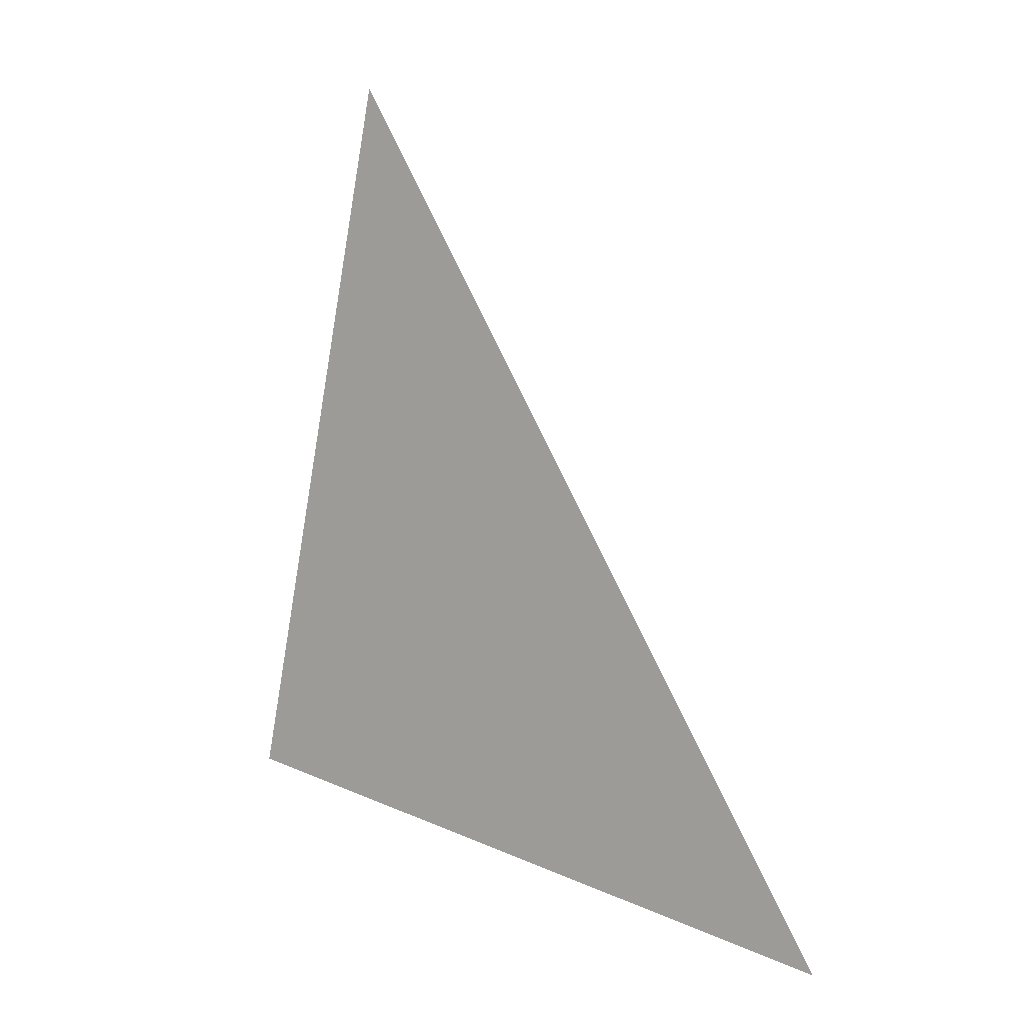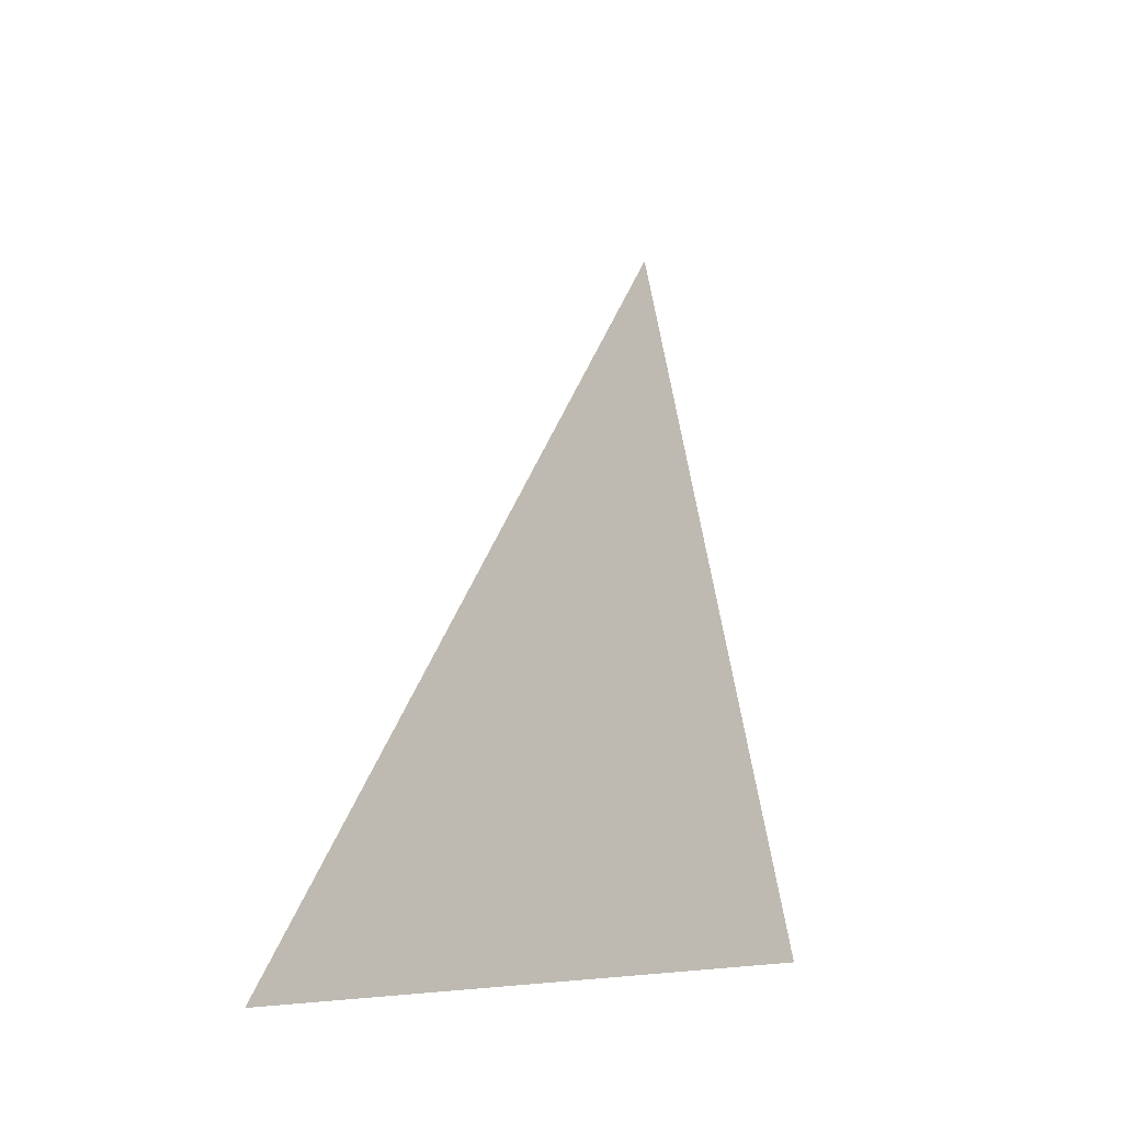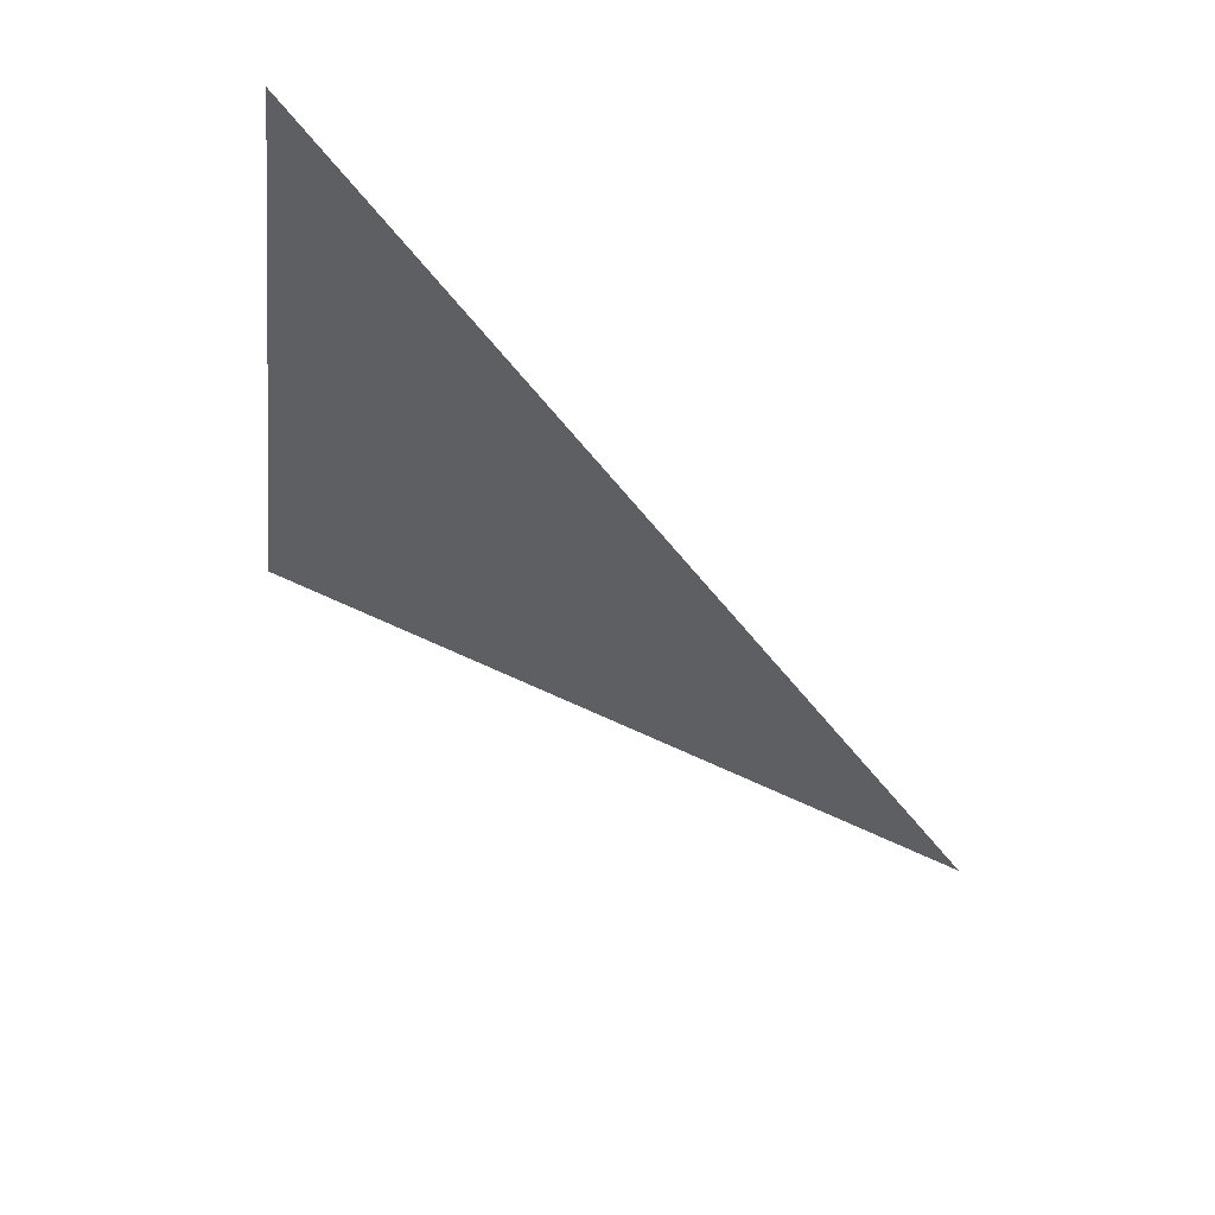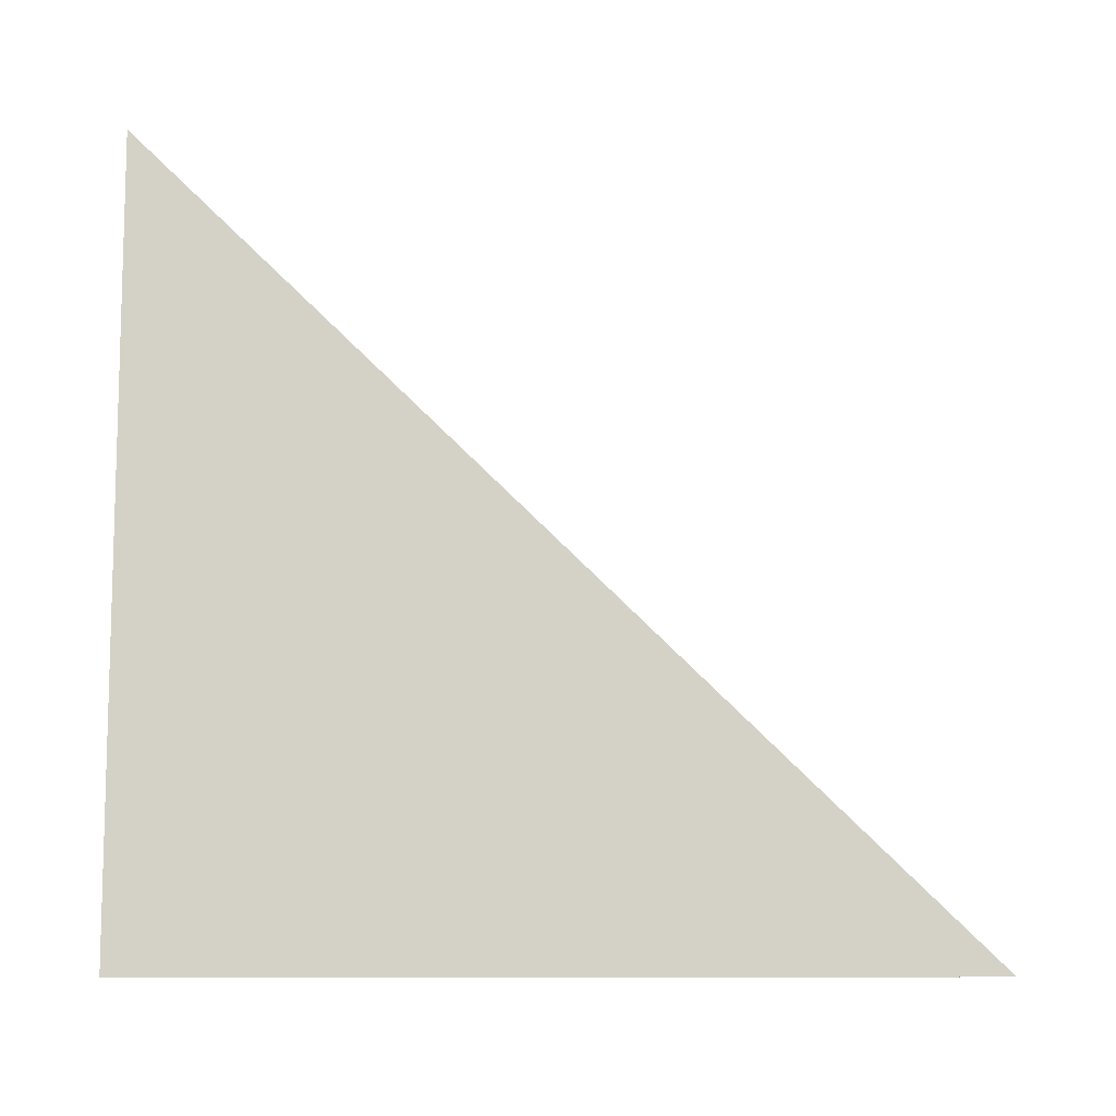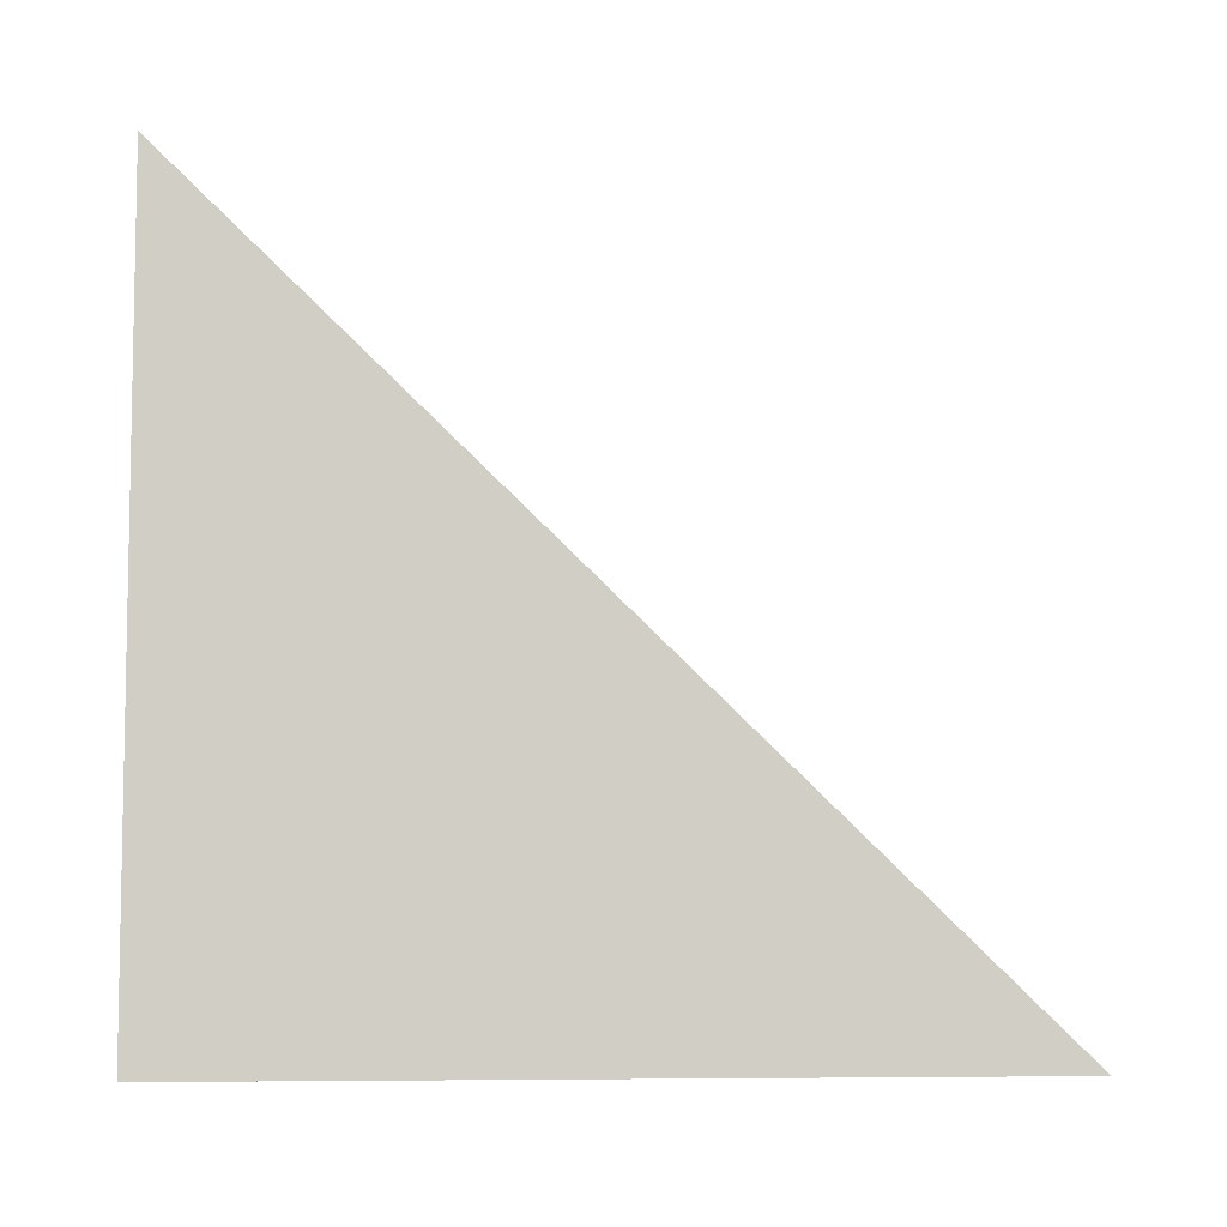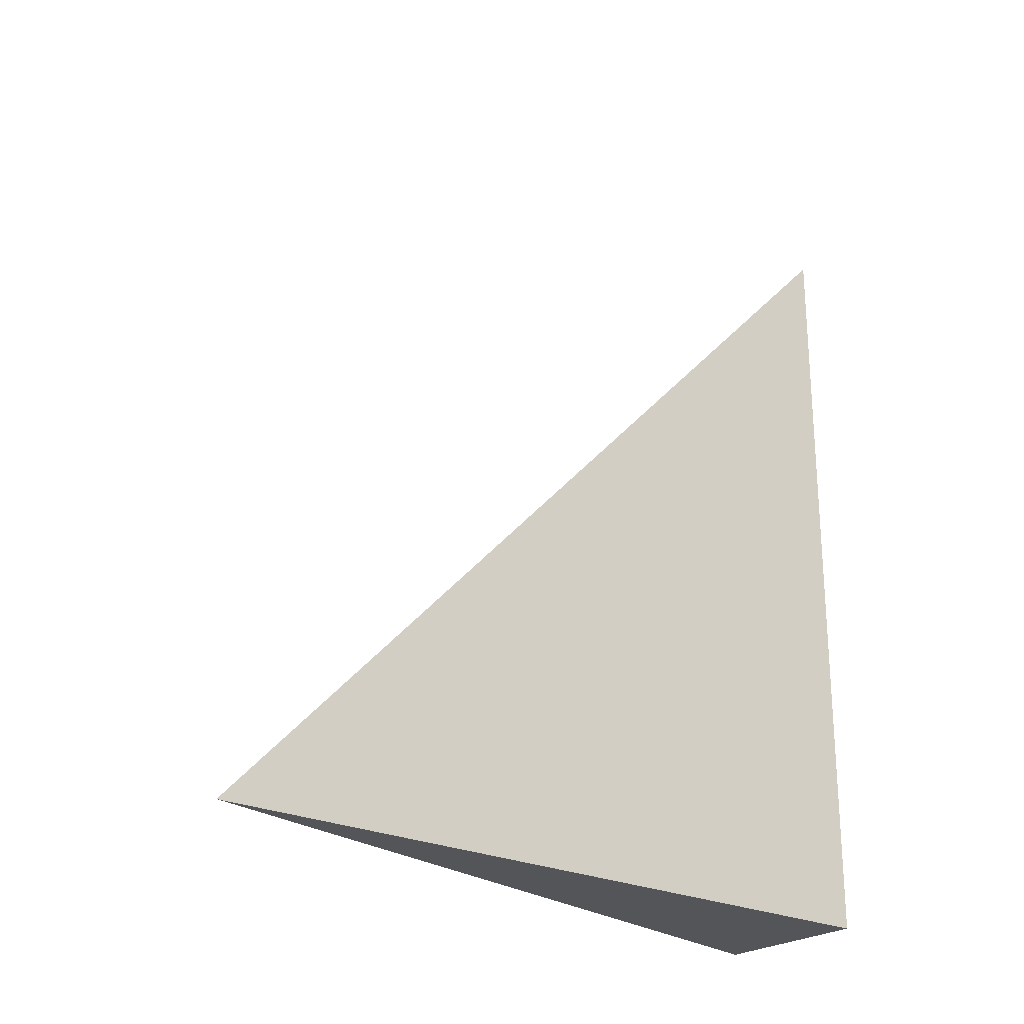
<metadata>
{"format":"obj","ext":"obj","renderer":"f3d","projection":"perspective","resolution":1024,"background":"white","views":[{"elev":17.7,"azim":143.0,"up":"+Z"},{"elev":-6.7,"azim":24.9,"up":"+Y"},{"elev":73.2,"azim":126.3,"up":"+Z"},{"elev":-9.7,"azim":-91.7,"up":"+Y"},{"elev":-6.6,"azim":-95.5,"up":"+Y"},{"elev":-24.1,"azim":-128.9,"up":"+Z"}]}
</metadata>
<code>
v -0.06596 -0.3047 -0.3167
v 0.1979 -0.3047 -0.3167
v -0.06596 0.9142 -0.3167
v -0.06596 -0.3047 0.9502
v -0.06596 0.3047 -0.3167
v 0.06596 0.3047 -0.3167
v 0.06596 -0.3047 -0.3167
v 0.06596 -0.3047 0.3167
v -0.06596 -0.3047 0.3167
v -0.06596 0.3047 0.3167
v -0.06596 2.776e-17 -0.3167
v 0 2.776e-17 -0.3167
v 0 -0.3047 -0.3167
v -0.06596 0.6094 -0.3167
v 0 0.6094 -0.3167
v 0 0.3047 -0.3167
v 0.1319 2.776e-17 -0.3167
v 0.1319 -0.3047 -0.3167
v 0.06596 2.776e-17 -0.3167
v 0 -0.3047 2.776e-17
v -0.06596 -0.3047 2.776e-17
v 0.1319 -0.3047 2.776e-17
v 0.06596 -0.3047 2.776e-17
v 0 -0.3047 0.6334
v -0.06596 -0.3047 0.6334
v 0 -0.3047 0.3167
v -0.06596 0.3047 2.776e-17
v -0.06596 0.6094 2.776e-17
v -0.06596 2.776e-17 2.776e-17
v -0.06596 2.776e-17 0.6334
v -0.06596 2.776e-17 0.3167
v 0.06596 2.776e-17 2.776e-17
v 0 0.3047 2.776e-17
v 0 2.776e-17 0.3167
v -0.06596 -0.1524 -0.3167
v -0.03298 -0.1524 -0.3167
v -0.03298 -0.3047 -0.3167
v -0.06596 0.1524 -0.3167
v -0.03298 0.1524 -0.3167
v -0.03298 2.776e-17 -0.3167
v 0.03298 -0.1524 -0.3167
v 0.03298 -0.3047 -0.3167
v 0 -0.1524 -0.3167
v -0.06596 0.4571 -0.3167
v -0.03298 0.4571 -0.3167
v -0.03298 0.3047 -0.3167
v -0.06596 0.7618 -0.3167
v -0.03298 0.7618 -0.3167
v -0.03298 0.6094 -0.3167
v 0.03298 0.4571 -0.3167
v 0.03298 0.3047 -0.3167
v 0 0.4571 -0.3167
v 0.09894 0.1524 -0.3167
v 0.09894 2.776e-17 -0.3167
v 0.06596 0.1524 -0.3167
v 0.1649 -0.1524 -0.3167
v 0.1649 -0.3047 -0.3167
v 0.1319 -0.1524 -0.3167
v 0.09894 -0.3047 -0.3167
v 0.06596 -0.1524 -0.3167
v 0.09894 -0.1524 -0.3167
v 0 0.1524 -0.3167
v 0.03298 0.1524 -0.3167
v 0.03298 2.776e-17 -0.3167
v -0.03298 -0.3047 -0.1584
v -0.06596 -0.3047 -0.1584
v 0.03298 -0.3047 -0.1584
v 0 -0.3047 -0.1584
v -0.03298 -0.3047 0.1584
v -0.06596 -0.3047 0.1584
v -0.03298 -0.3047 2.776e-17
v 0.09894 -0.3047 -0.1584
v 0.06596 -0.3047 -0.1584
v 0.1649 -0.3047 -0.1584
v 0.1319 -0.3047 -0.1584
v 0.09894 -0.3047 0.1584
v 0.06596 -0.3047 0.1584
v 0.09894 -0.3047 2.776e-17
v 0.03298 -0.3047 0.4751
v 0 -0.3047 0.4751
v 0.03298 -0.3047 0.3167
v -0.03298 -0.3047 0.7918
v -0.06596 -0.3047 0.7918
v -0.03298 -0.3047 0.6334
v -0.06596 -0.3047 0.4751
v -0.03298 -0.3047 0.3167
v -0.03298 -0.3047 0.4751
v 0.03298 -0.3047 2.776e-17
v 0.03298 -0.3047 0.1584
v 0 -0.3047 0.1584
v -0.06596 0.6094 -0.1584
v -0.06596 0.7618 -0.1584
v -0.06596 0.3047 -0.1584
v -0.06596 0.4571 -0.1584
v -0.06596 0.3047 0.1584
v -0.06596 0.4571 0.1584
v -0.06596 0.4571 2.776e-17
v -0.06596 2.776e-17 -0.1584
v -0.06596 0.1524 -0.1584
v -0.06596 -0.1524 -0.1584
v -0.06596 -0.1524 0.1584
v -0.06596 -0.1524 2.776e-17
v -0.06596 -0.1524 0.4751
v -0.06596 -0.1524 0.3167
v -0.06596 -0.1524 0.7918
v -0.06596 -0.1524 0.6334
v -0.06596 0.1524 0.4751
v -0.06596 0.1524 0.3167
v -0.06596 2.776e-17 0.4751
v -0.06596 0.1524 2.776e-17
v -0.06596 2.776e-17 0.1584
v -0.06596 0.1524 0.1584
v 0.1319 -0.1524 -0.1584
v 0.06596 0.1524 -0.1584
v 0.09894 2.776e-17 -0.1584
v 0.06596 -0.1524 0.1584
v 0.09894 -0.1524 2.776e-17
v 0 0.4571 -0.1584
v 0.03298 0.3047 -0.1584
v -0.03298 0.6094 -0.1584
v -0.03298 0.3047 0.1584
v -0.03298 0.4571 2.776e-17
v -0.03298 2.776e-17 0.4751
v -0.03298 0.1524 0.3167
v -0.03298 -0.1524 0.6334
v 0.03298 -0.1524 0.3167
v 0 -0.1524 0.4751
v 0.03298 0.1524 2.776e-17
v 0 0.1524 0.1584
v 0.03298 2.776e-17 0.1584
f 1 35 37
f 35 11 36
f 36 13 37
f 35 36 37
f 11 38 40
f 38 5 39
f 39 12 40
f 38 39 40
f 12 41 43
f 41 7 42
f 42 13 43
f 41 42 43
f 11 40 36
f 40 12 43
f 43 13 36
f 40 43 36
f 5 44 46
f 44 14 45
f 45 16 46
f 44 45 46
f 14 47 49
f 47 3 48
f 48 15 49
f 47 48 49
f 15 50 52
f 50 6 51
f 51 16 52
f 50 51 52
f 14 49 45
f 49 15 52
f 52 16 45
f 49 52 45
f 6 53 55
f 53 17 54
f 54 19 55
f 53 54 55
f 17 56 58
f 56 2 57
f 57 18 58
f 56 57 58
f 18 59 61
f 59 7 60
f 60 19 61
f 59 60 61
f 17 58 54
f 58 18 61
f 61 19 54
f 58 61 54
f 5 46 39
f 46 16 62
f 62 12 39
f 46 62 39
f 16 51 63
f 51 6 55
f 55 19 63
f 51 55 63
f 19 60 64
f 60 7 41
f 41 12 64
f 60 41 64
f 16 63 62
f 63 19 64
f 64 12 62
f 63 64 62
f 1 37 66
f 37 13 65
f 65 21 66
f 37 65 66
f 13 42 68
f 42 7 67
f 67 20 68
f 42 67 68
f 20 69 71
f 69 9 70
f 70 21 71
f 69 70 71
f 13 68 65
f 68 20 71
f 71 21 65
f 68 71 65
f 7 59 73
f 59 18 72
f 72 23 73
f 59 72 73
f 18 57 75
f 57 2 74
f 74 22 75
f 57 74 75
f 22 76 78
f 76 8 77
f 77 23 78
f 76 77 78
f 18 75 72
f 75 22 78
f 78 23 72
f 75 78 72
f 8 79 81
f 79 24 80
f 80 26 81
f 79 80 81
f 24 82 84
f 82 4 83
f 83 25 84
f 82 83 84
f 25 85 87
f 85 9 86
f 86 26 87
f 85 86 87
f 24 84 80
f 84 25 87
f 87 26 80
f 84 87 80
f 7 73 67
f 73 23 88
f 88 20 67
f 73 88 67
f 23 77 89
f 77 8 81
f 81 26 89
f 77 81 89
f 26 86 90
f 86 9 69
f 69 20 90
f 86 69 90
f 23 89 88
f 89 26 90
f 90 20 88
f 89 90 88
f 3 47 92
f 47 14 91
f 91 28 92
f 47 91 92
f 14 44 94
f 44 5 93
f 93 27 94
f 44 93 94
f 27 95 97
f 95 10 96
f 96 28 97
f 95 96 97
f 14 94 91
f 94 27 97
f 97 28 91
f 94 97 91
f 5 38 99
f 38 11 98
f 98 29 99
f 38 98 99
f 11 35 100
f 35 1 66
f 66 21 100
f 35 66 100
f 21 70 102
f 70 9 101
f 101 29 102
f 70 101 102
f 11 100 98
f 100 21 102
f 102 29 98
f 100 102 98
f 9 85 104
f 85 25 103
f 103 31 104
f 85 103 104
f 25 83 106
f 83 4 105
f 105 30 106
f 83 105 106
f 30 107 109
f 107 10 108
f 108 31 109
f 107 108 109
f 25 106 103
f 106 30 109
f 109 31 103
f 106 109 103
f 5 99 93
f 99 29 110
f 110 27 93
f 99 110 93
f 29 101 111
f 101 9 104
f 104 31 111
f 101 104 111
f 31 108 112
f 108 10 95
f 95 27 112
f 108 95 112
f 29 111 110
f 111 31 112
f 112 27 110
f 111 112 110
f 2 56 74
f 56 17 113
f 113 22 74
f 56 113 74
f 17 53 115
f 53 6 114
f 114 32 115
f 53 114 115
f 32 116 117
f 116 8 76
f 76 22 117
f 116 76 117
f 17 115 113
f 115 32 117
f 117 22 113
f 115 117 113
f 6 50 119
f 50 15 118
f 118 33 119
f 50 118 119
f 15 48 120
f 48 3 92
f 92 28 120
f 48 92 120
f 28 96 122
f 96 10 121
f 121 33 122
f 96 121 122
f 15 120 118
f 120 28 122
f 122 33 118
f 120 122 118
f 10 107 124
f 107 30 123
f 123 34 124
f 107 123 124
f 30 105 125
f 105 4 82
f 82 24 125
f 105 82 125
f 24 79 127
f 79 8 126
f 126 34 127
f 79 126 127
f 30 125 123
f 125 24 127
f 127 34 123
f 125 127 123
f 6 119 114
f 119 33 128
f 128 32 114
f 119 128 114
f 33 121 129
f 121 10 124
f 124 34 129
f 121 124 129
f 34 126 130
f 126 8 116
f 116 32 130
f 126 116 130
f 33 129 128
f 129 34 130
f 130 32 128
f 129 130 128

</code>
